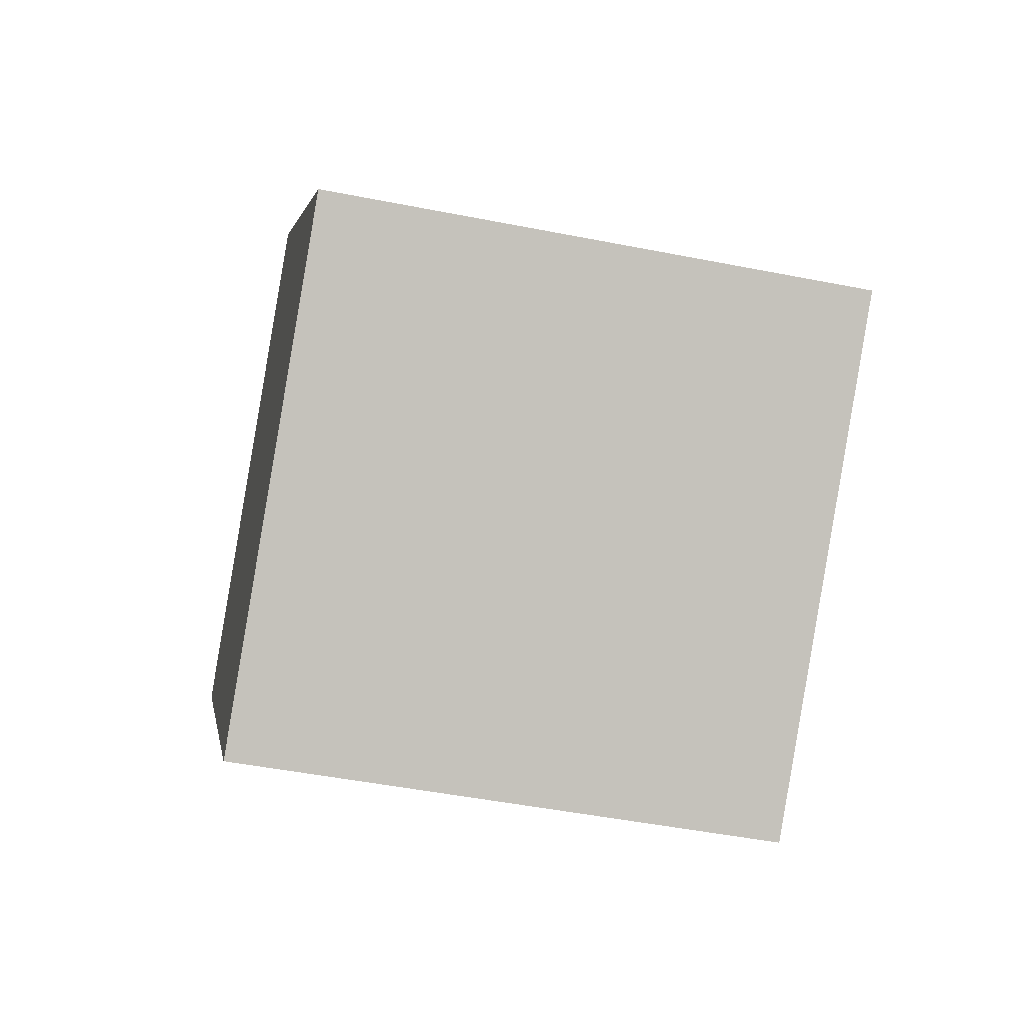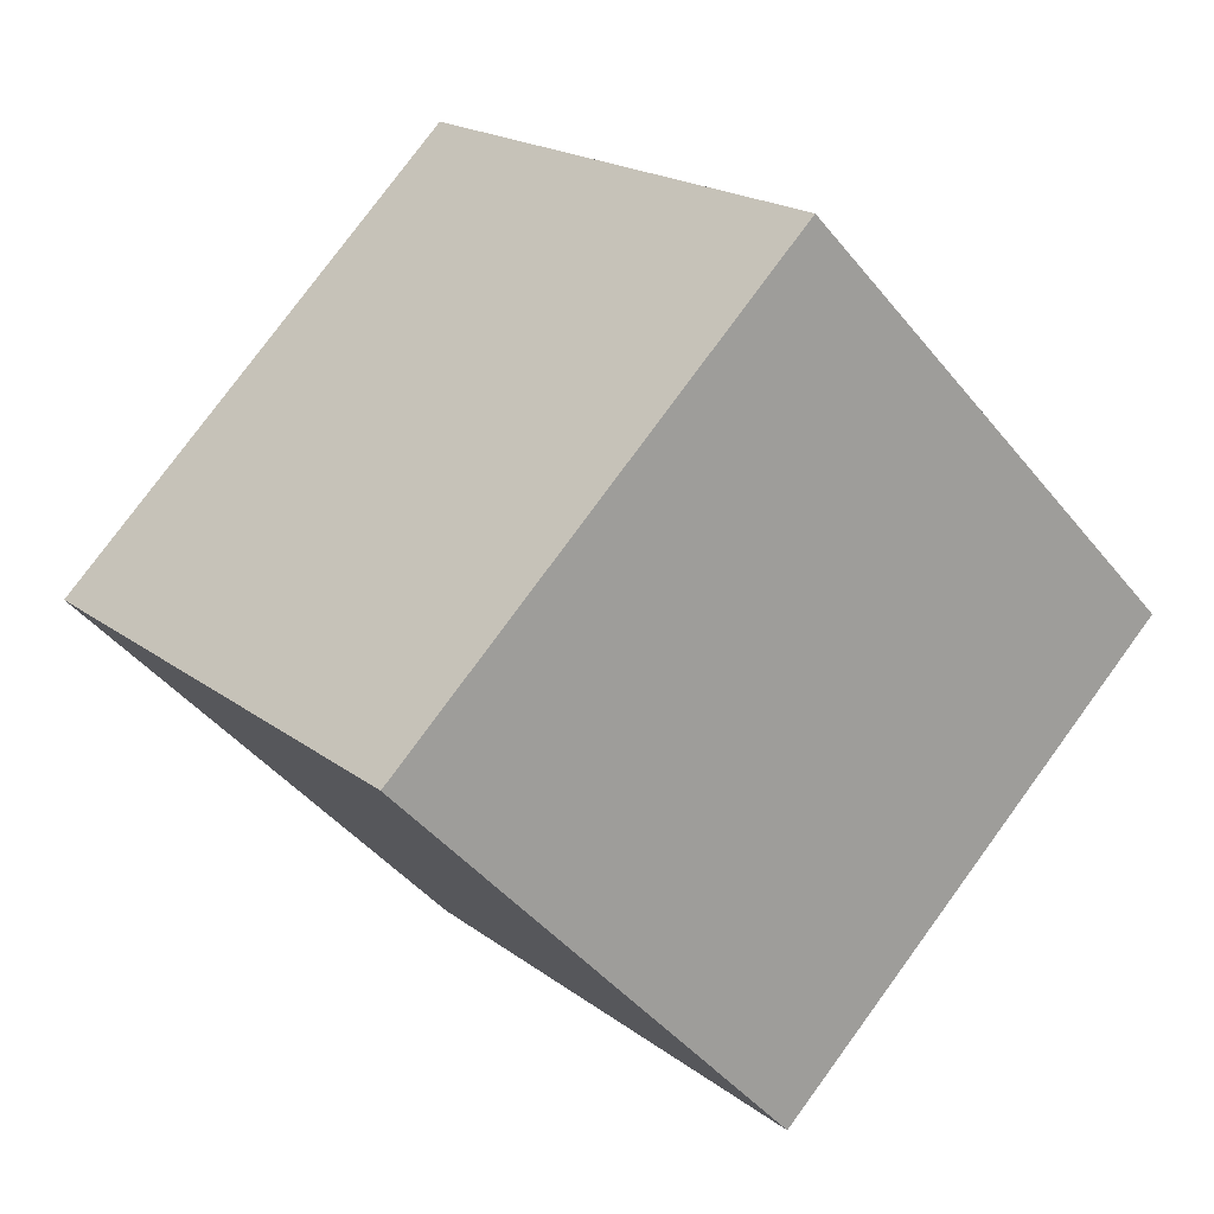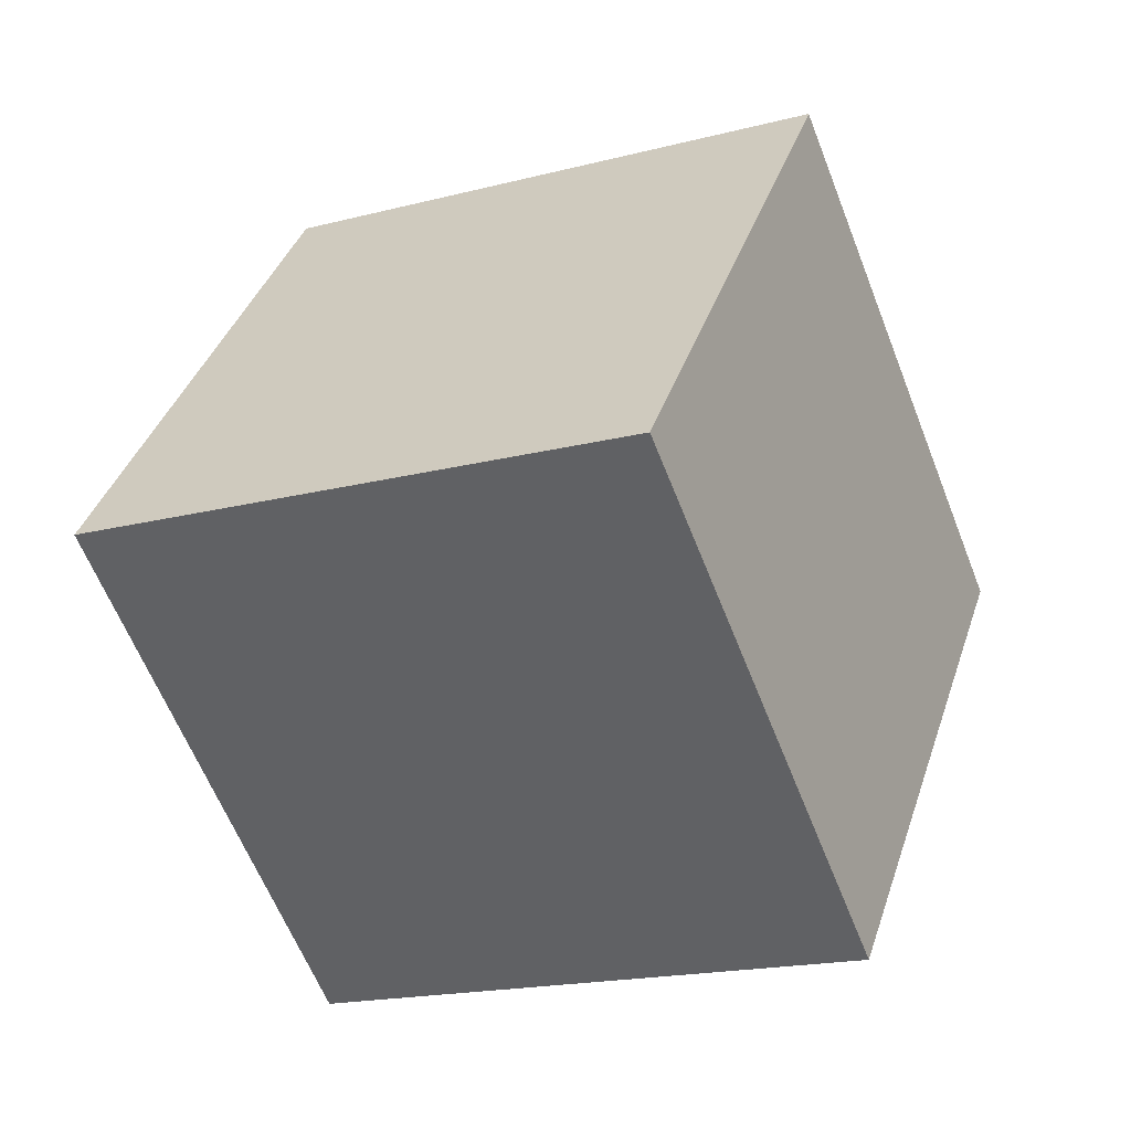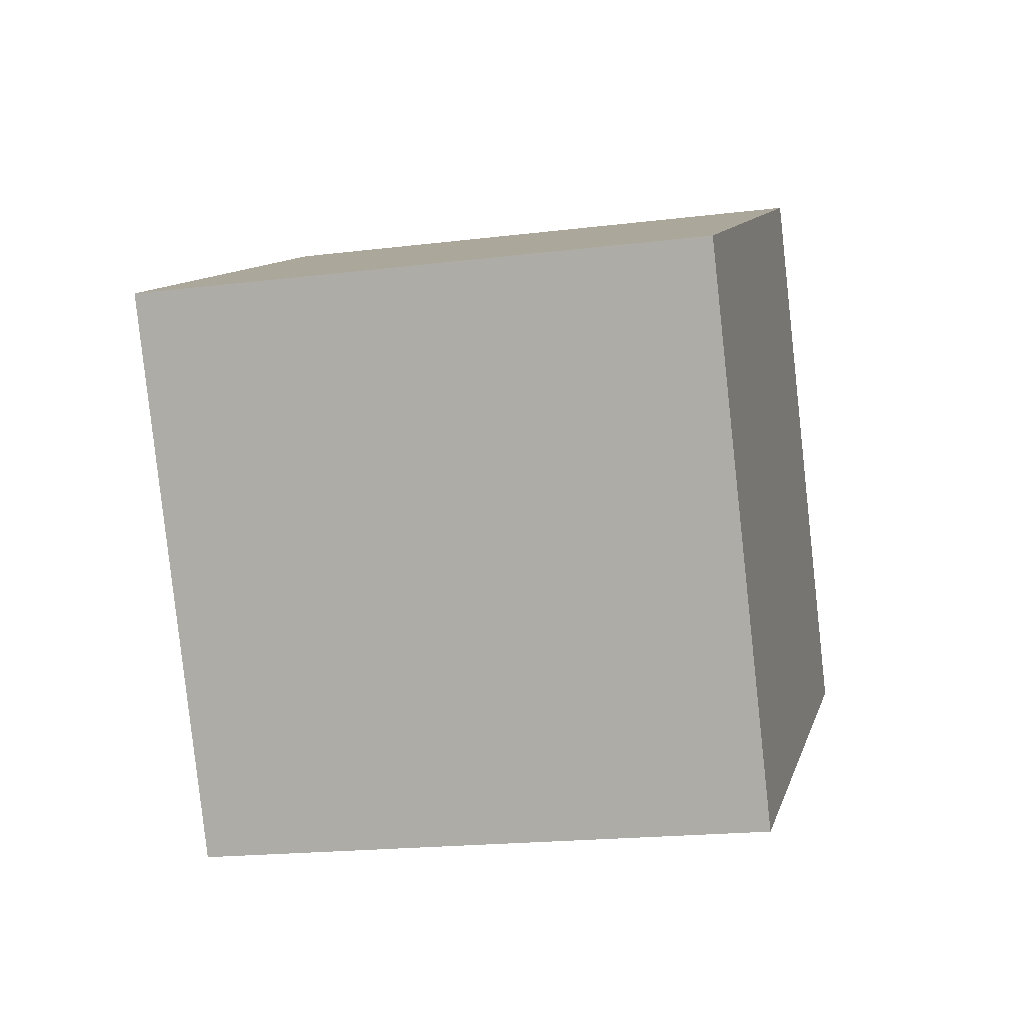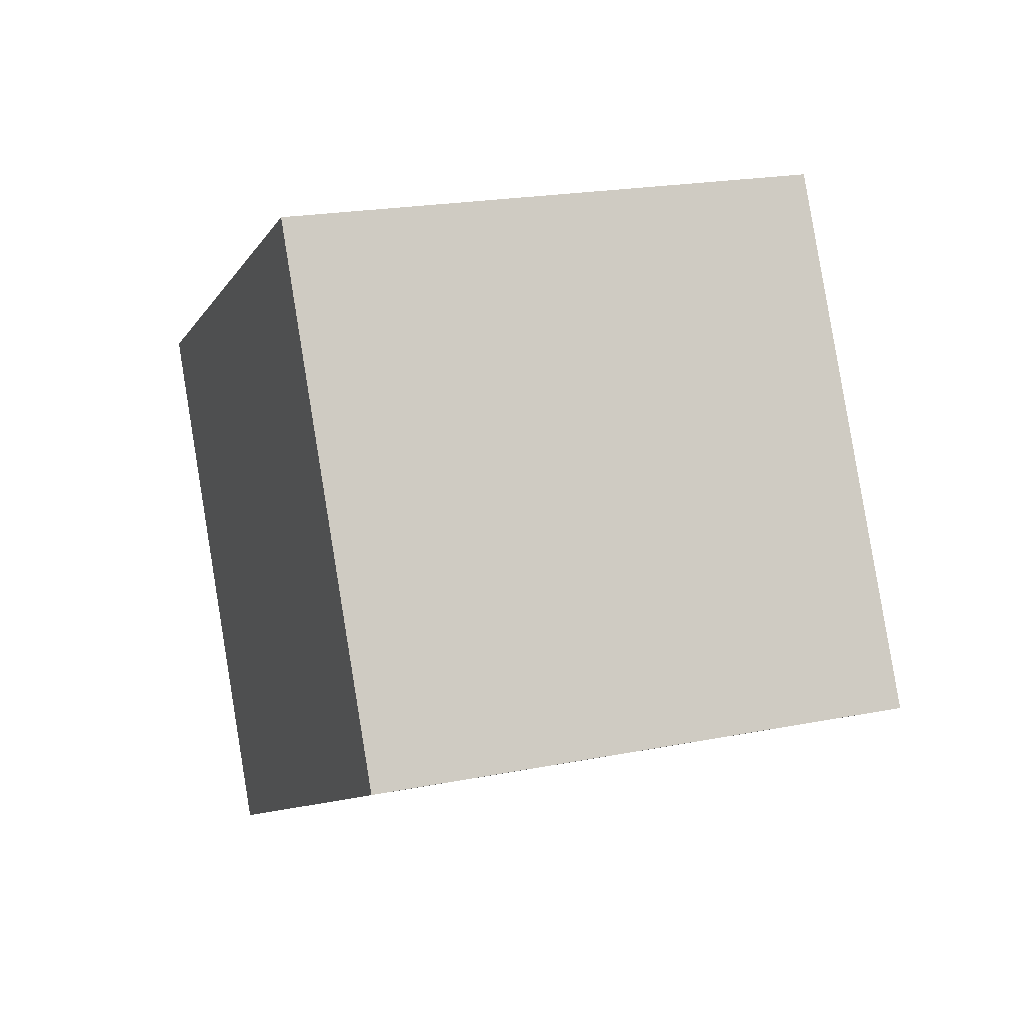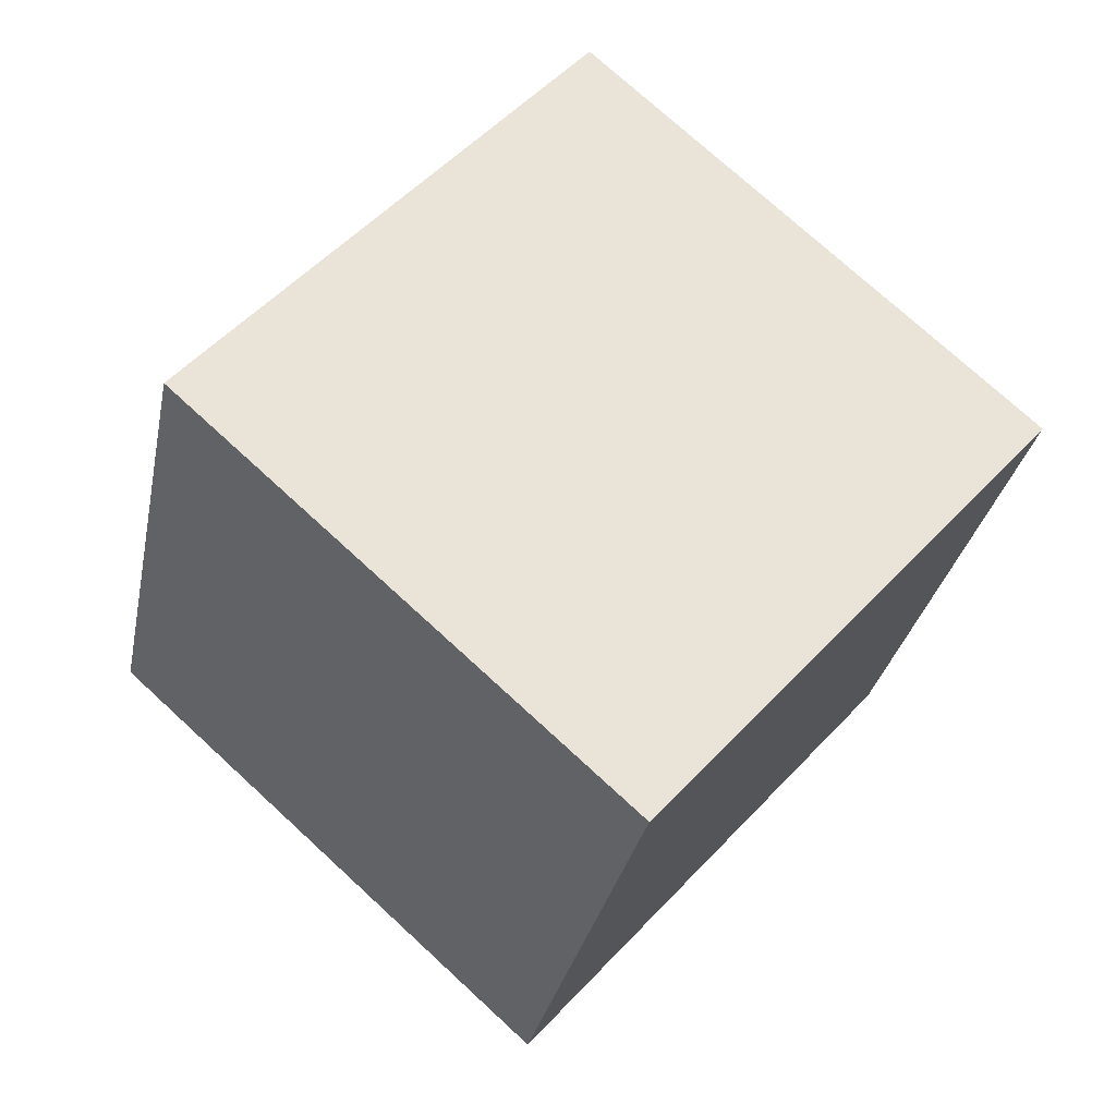
<metadata>
{"format":"obj","ext":"obj","renderer":"f3d","projection":"perspective","resolution":1024,"background":"white","views":[{"elev":0.9,"azim":-147.3,"up":"+Y"},{"elev":24.5,"azim":153.3,"up":"+Z"},{"elev":-6.0,"azim":124.9,"up":"+Z"},{"elev":-41.0,"azim":-69.4,"up":"+Z"},{"elev":-8.0,"azim":23.2,"up":"+Y"},{"elev":-34.4,"azim":-2.9,"up":"+Z"}]}
</metadata>
<code>
o Cube
v 0.04974 3.54 1.312
v -0.2226 5.512 1.497
v -1.535 5.473 -0.01228
v -1.262 3.5 -0.1973
v 1.535 3.866 0.01228
v 1.262 5.839 0.1973
v -0.04974 5.8 -1.312
v 0.2226 3.827 -1.497
f 1 2 3 4
f 5 8 7 6
f 1 5 6 2
f 2 6 7 3
f 3 7 8 4
f 5 1 4 8

</code>
